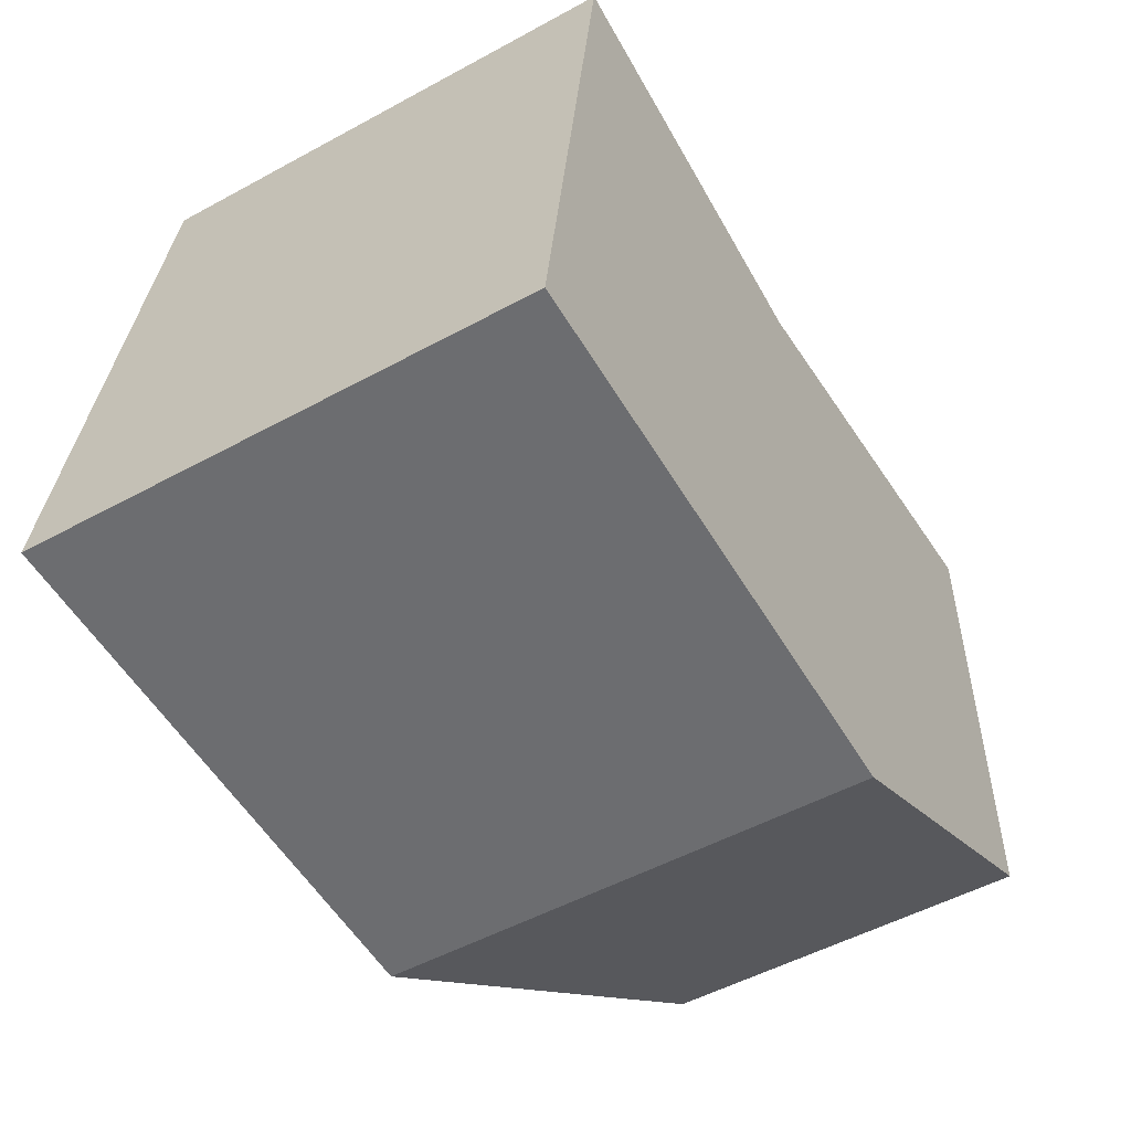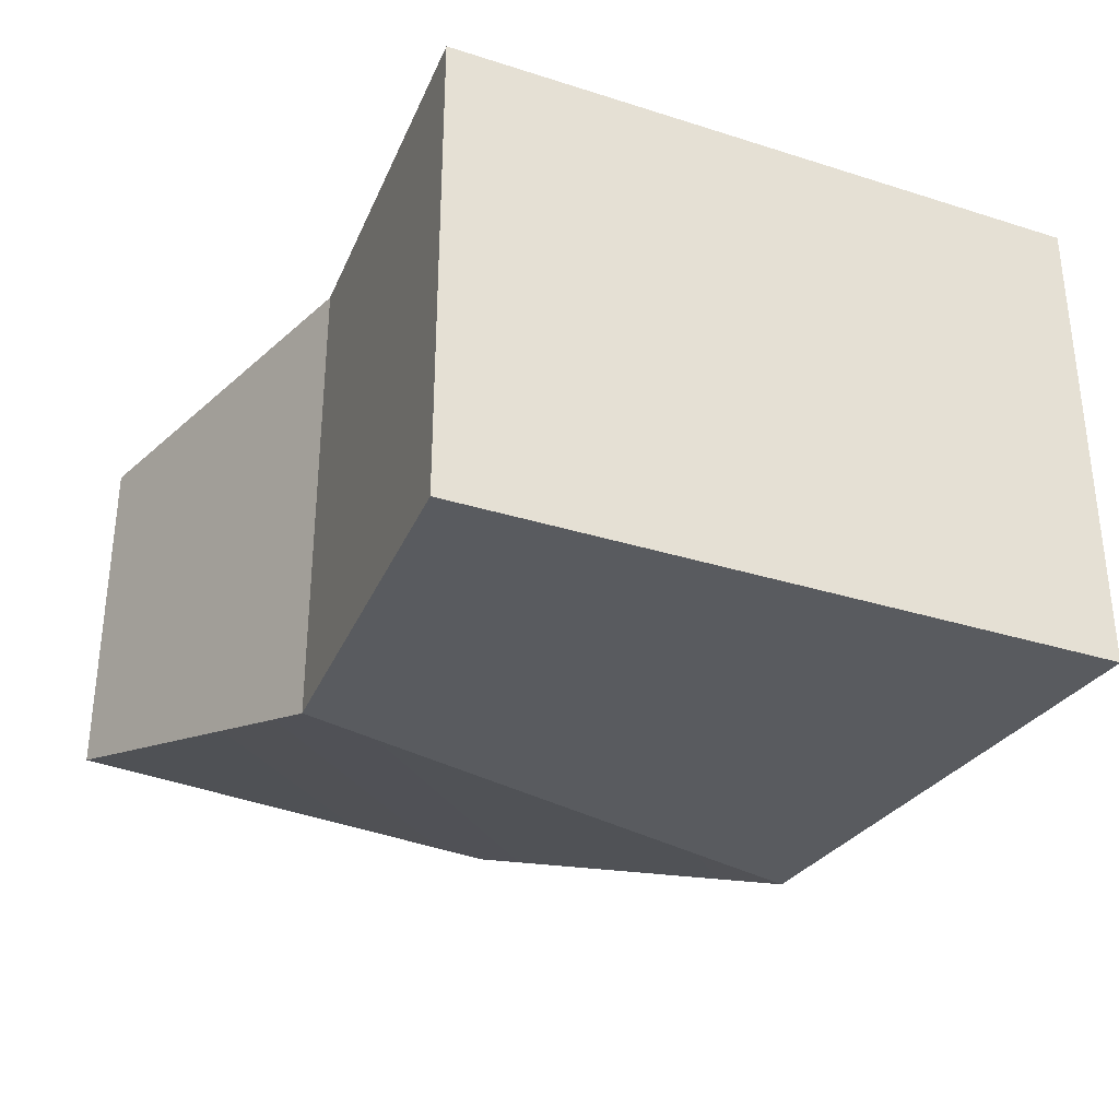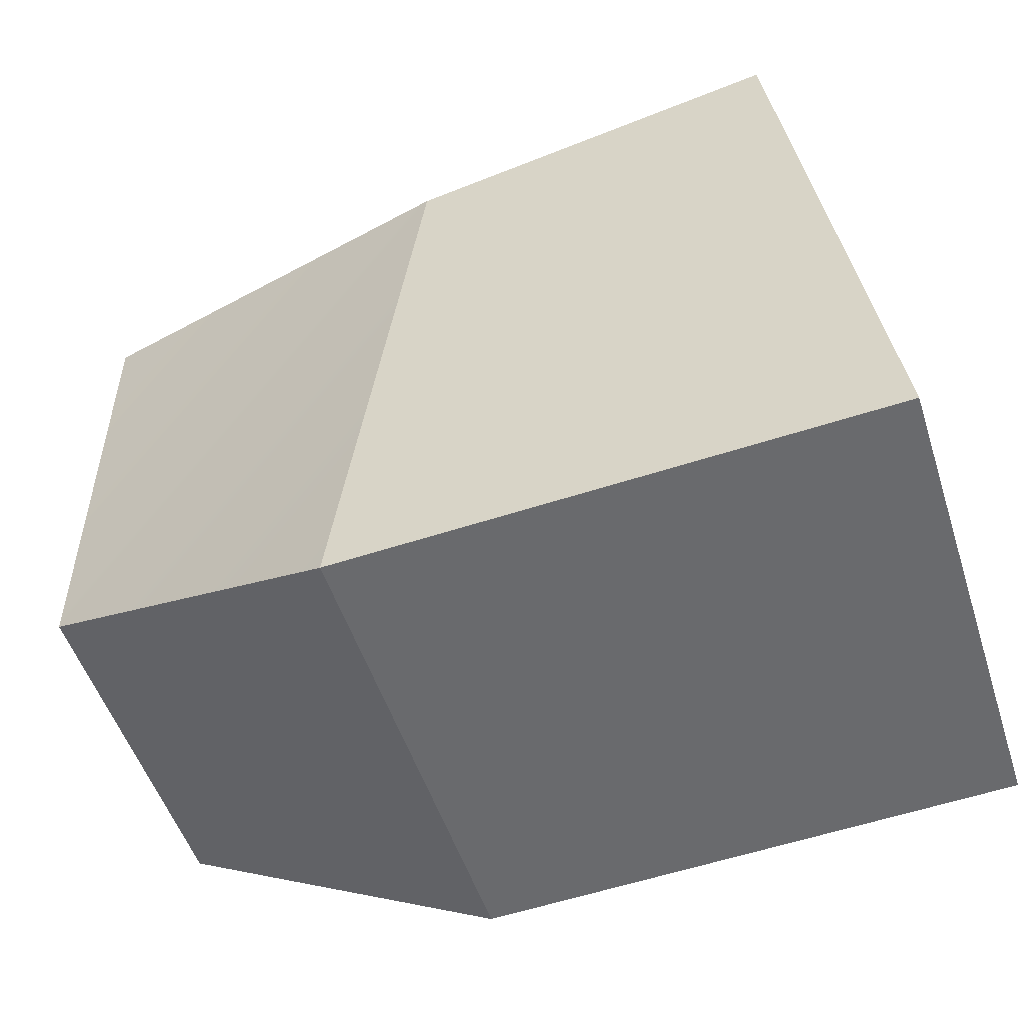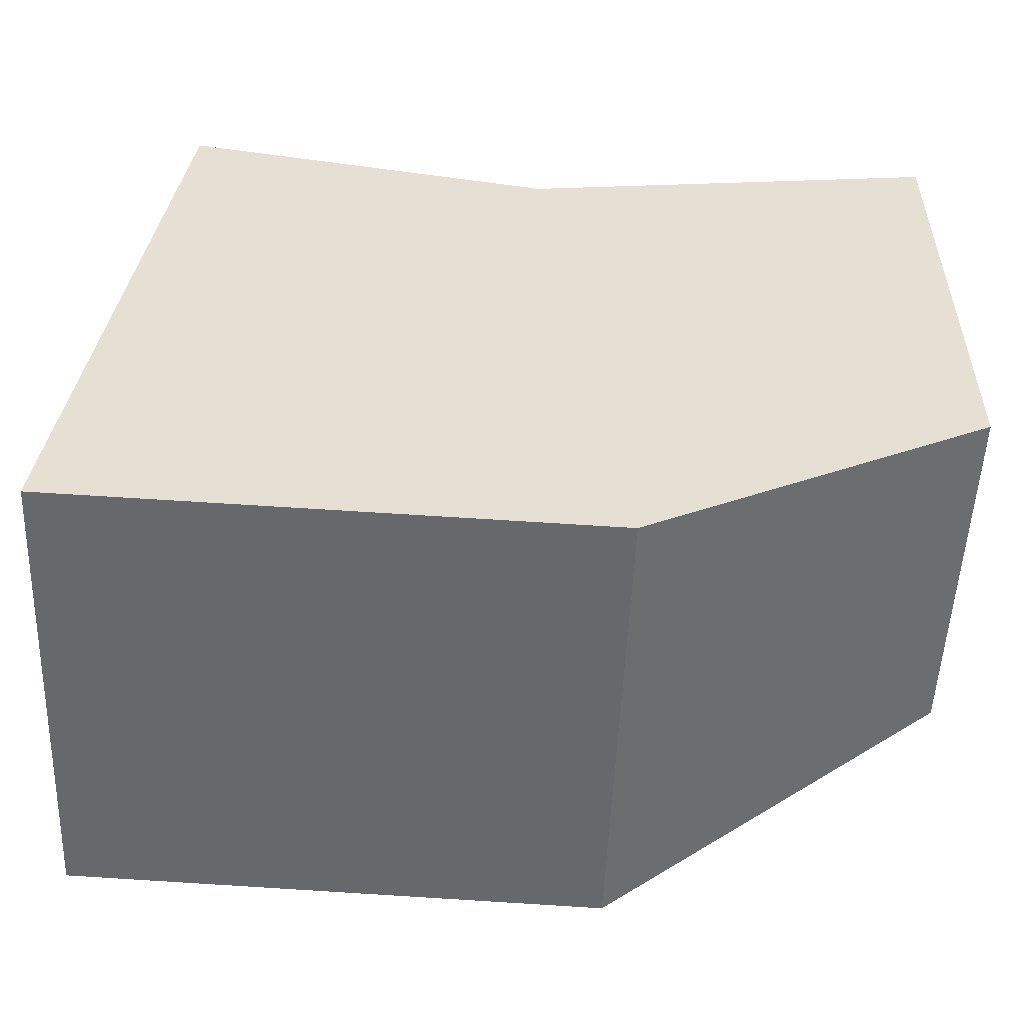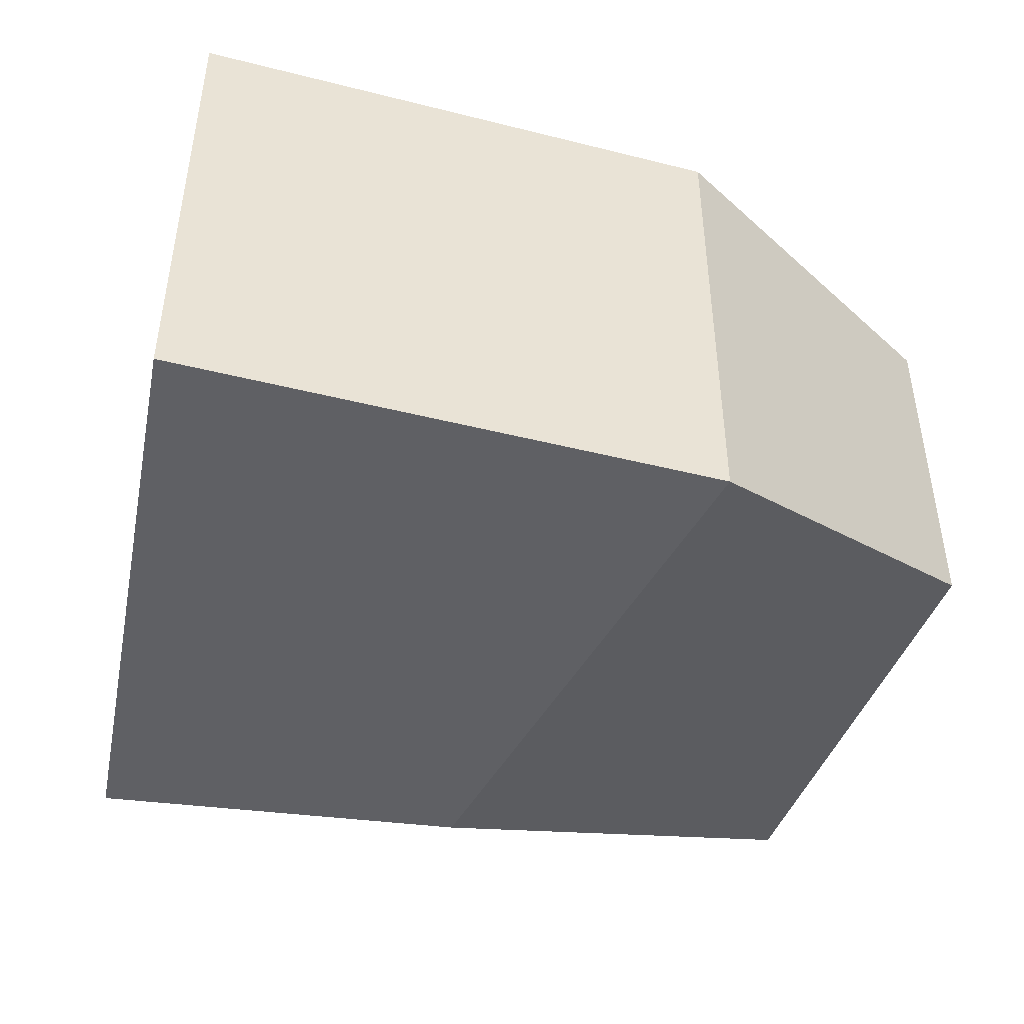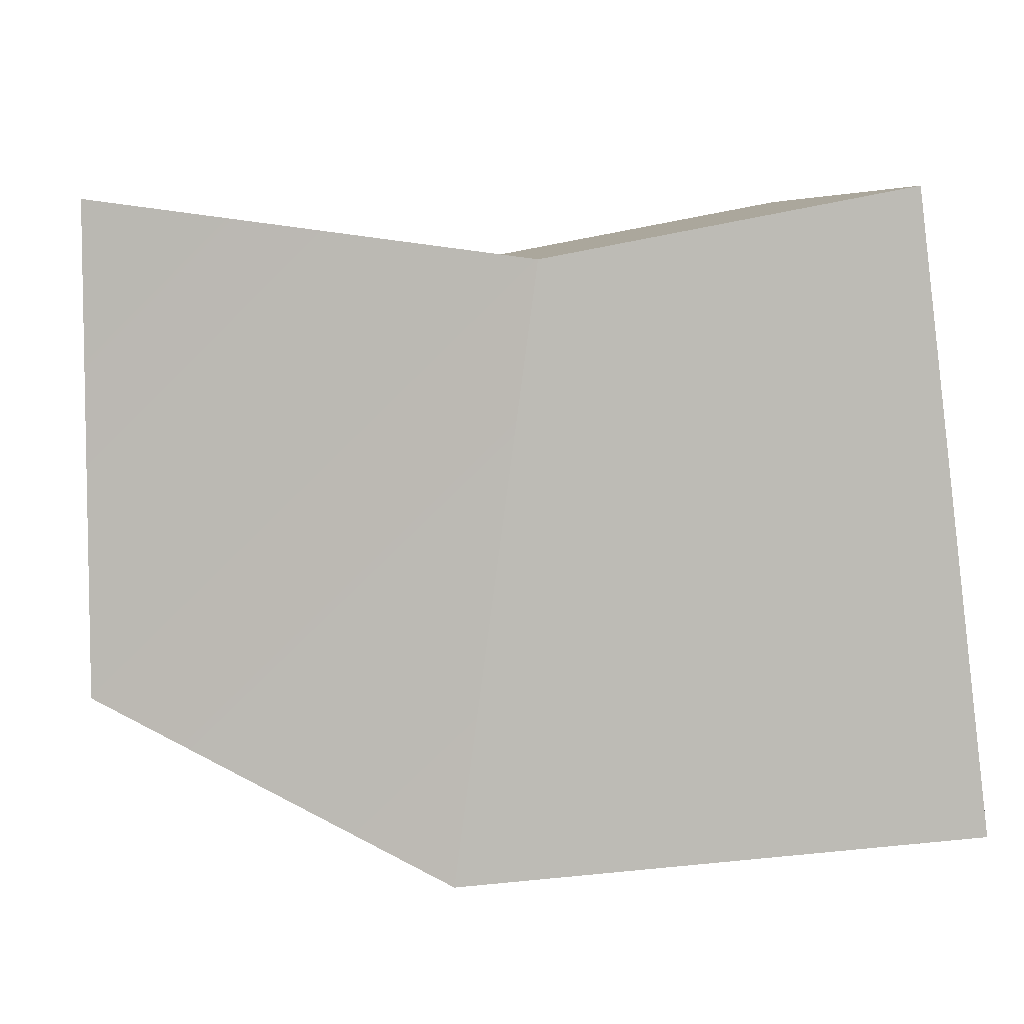
<metadata>
{"format":"obj","ext":"obj","renderer":"f3d","projection":"perspective","resolution":1024,"background":"white","views":[{"elev":-51.9,"azim":120.5,"up":"+Z"},{"elev":-32.1,"azim":58.7,"up":"+Y"},{"elev":-52.0,"azim":17.9,"up":"+Z"},{"elev":-52.7,"azim":177.7,"up":"+Z"},{"elev":-44.7,"azim":161.1,"up":"+Y"},{"elev":6.1,"azim":-10.3,"up":"+Z"}]}
</metadata>
<code>
g pb_Mesh88954
v -10 0 6
v -10 0 2
v -10 3 6
v -10 3 2
v -2.721 -1 0.7715
v -3.412 -1 6.112
v -2.721 3 0.7715
v -3.412 3 6.112
v -3.412 3 6.112
v -3.412 -1 6.112
v -6.519 -1 5.523
v -6.519 3 5.523
v -6.519 -1 5.523
v -10 0 6
v -6.519 3 5.523
v -10 3 6
v -10 3 2
v -10 0 2
v -7.189 3 0.5682
v -7.189 -1 0.5682
v -7.189 3 0.5682
v -7.189 -1 0.5682
v -2.721 3 0.7715
v -2.721 -1 0.7715
v -7.189 3 0.5682
v -2.721 3 0.7715
v -3.412 3 6.112
v -6.519 3 5.523
v -10 3 6
v -10 3 2
v -3.412 -1 6.112
v -7.189 -1 0.5682
v -6.519 -1 5.523
v -2.721 -1 0.7715
v -6.519 -1 5.523
v -10 0 2
v -10 0 6
v -7.189 -1 0.5682
g pb_Mesh88954_0
f 3 2 1
f 3 4 2
f 7 6 5
f 7 8 6
f 11 10 9
f 12 11 9
f 15 14 13
f 16 14 15
f 19 18 17
f 20 18 19
f 23 22 21
f 23 24 22
f 27 26 25
f 27 25 28
f 28 30 29
f 28 25 30
f 33 32 31
f 32 34 31
f 37 36 35
f 36 38 35

</code>
